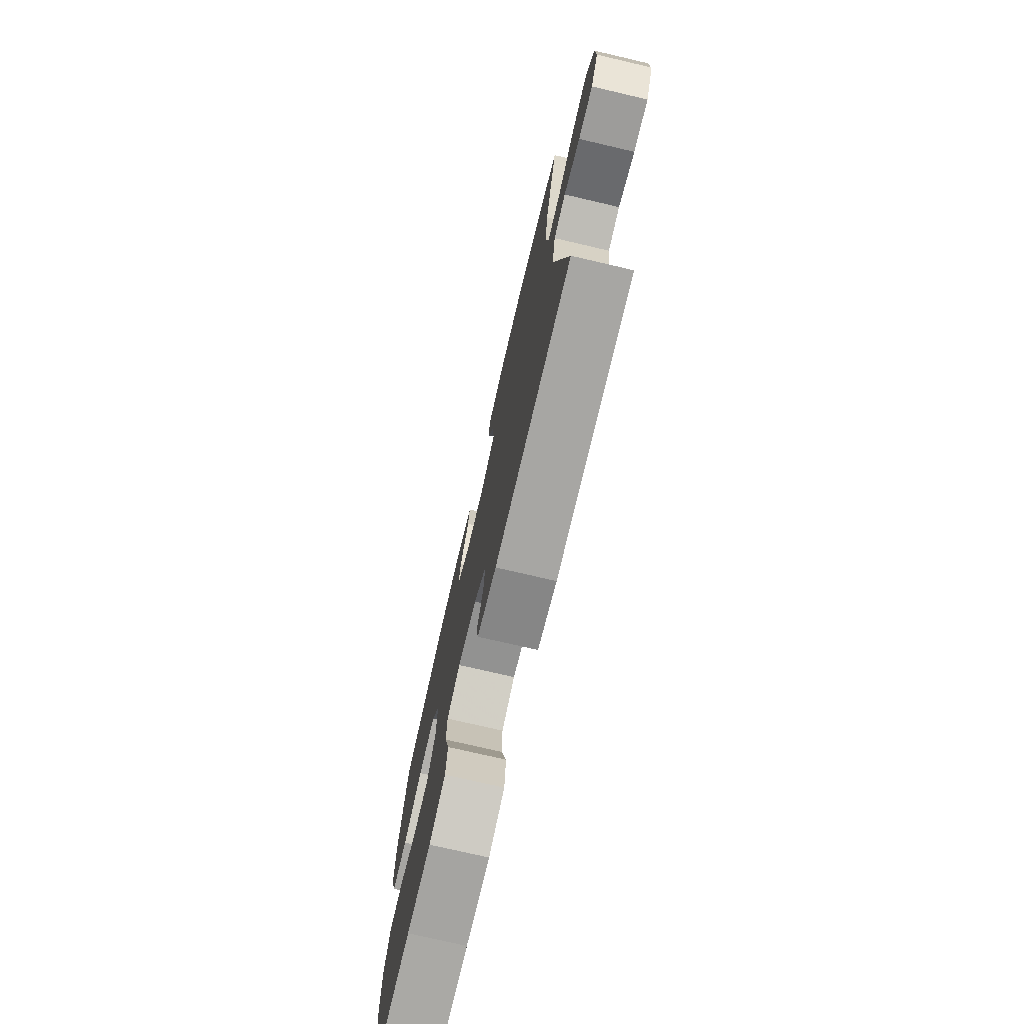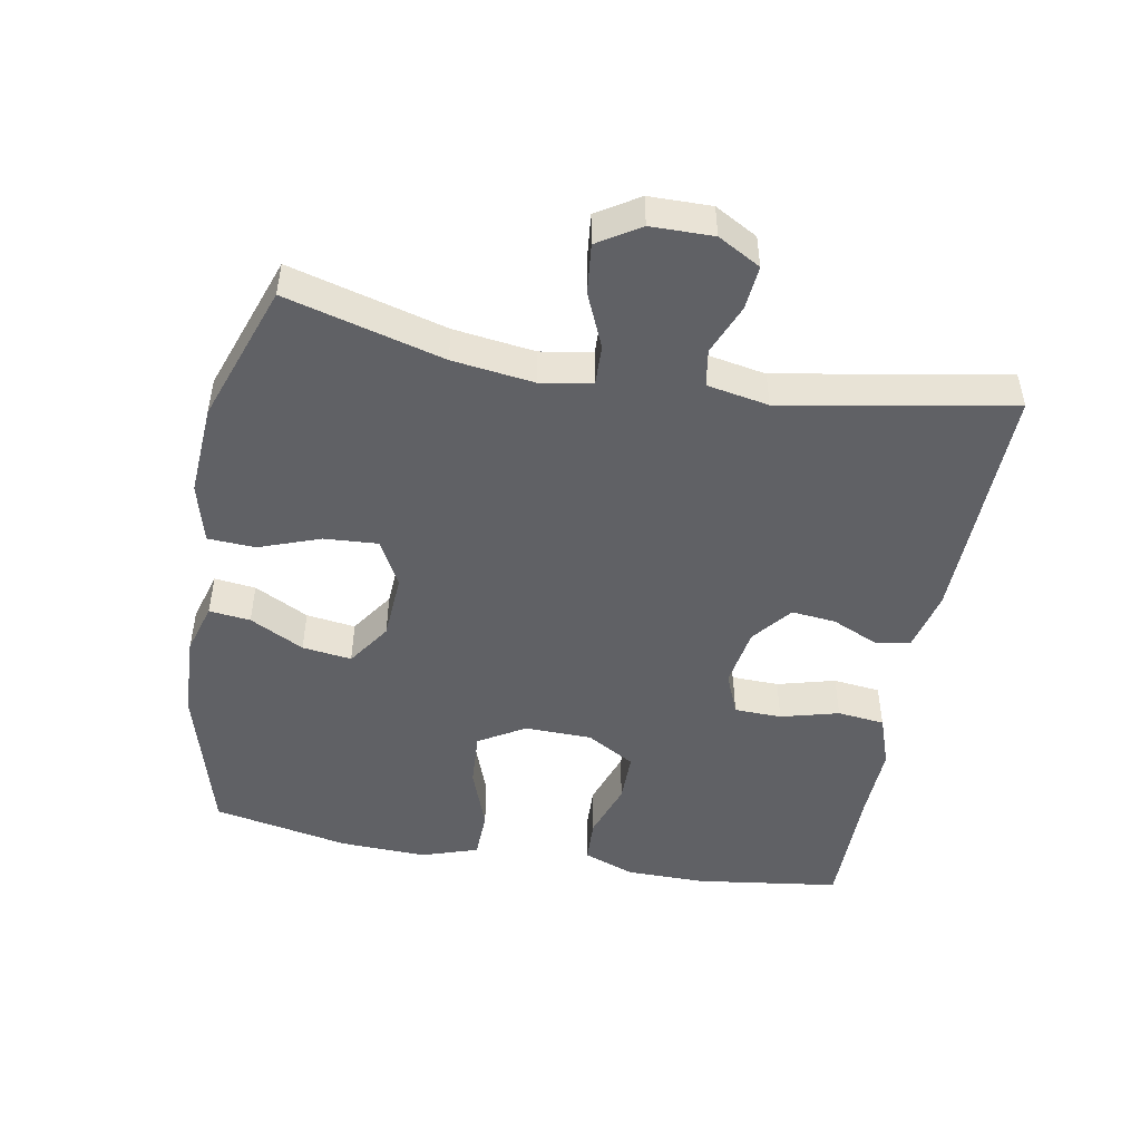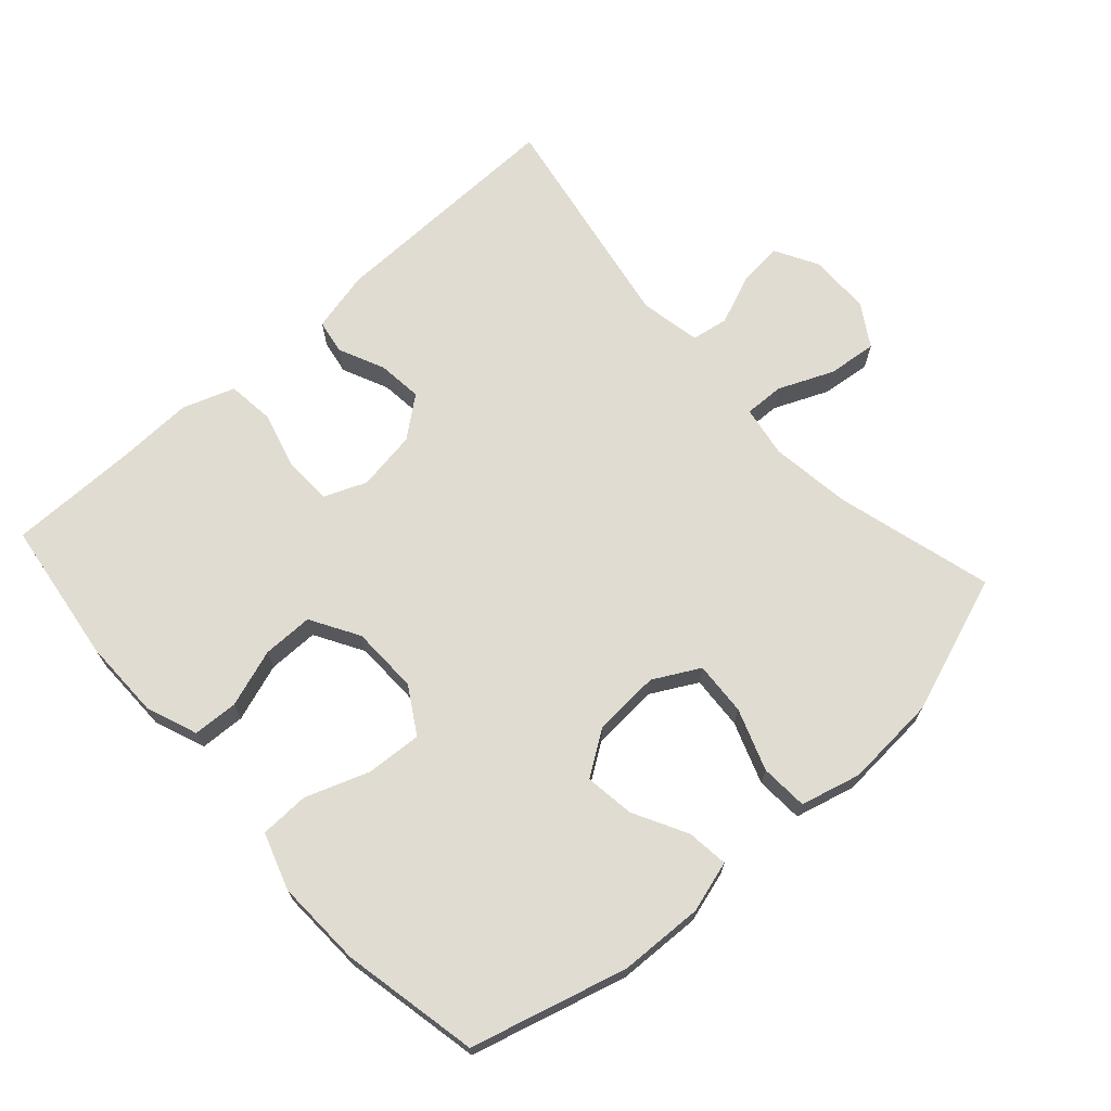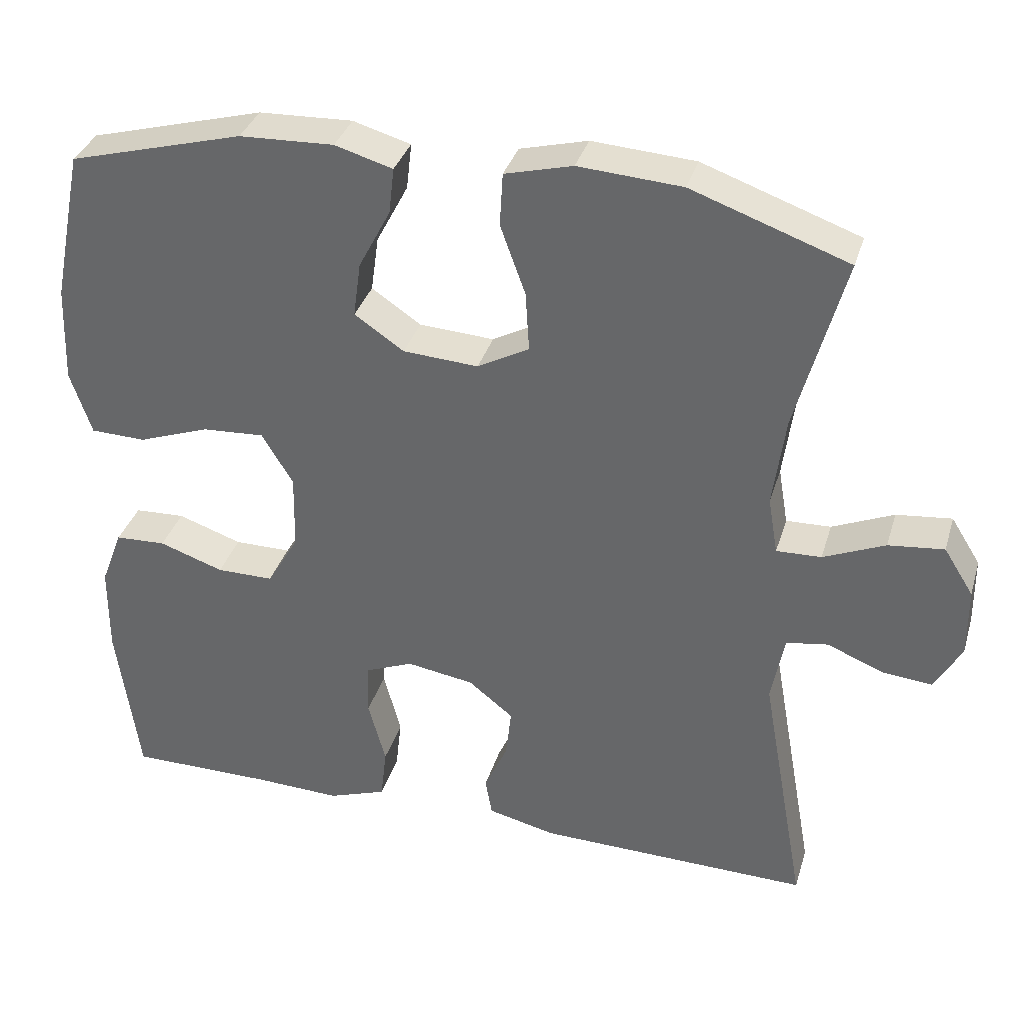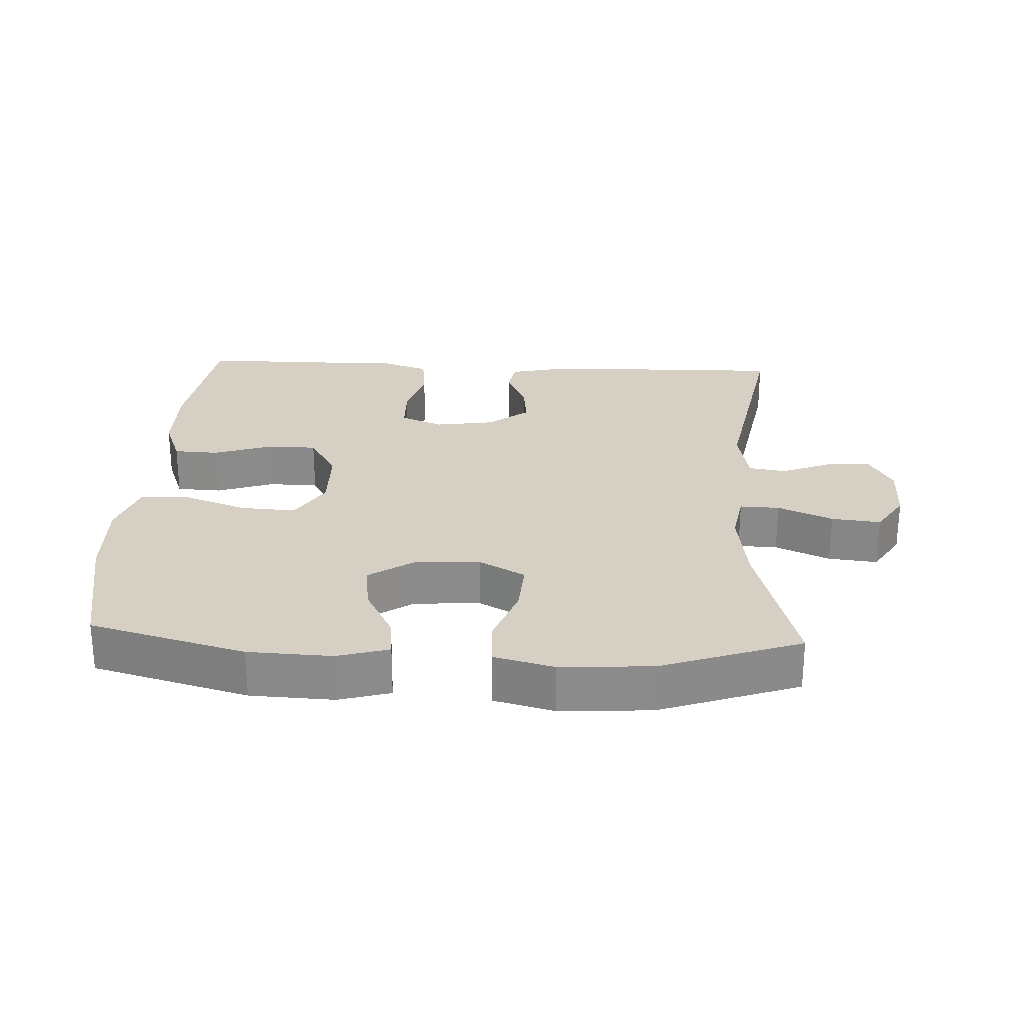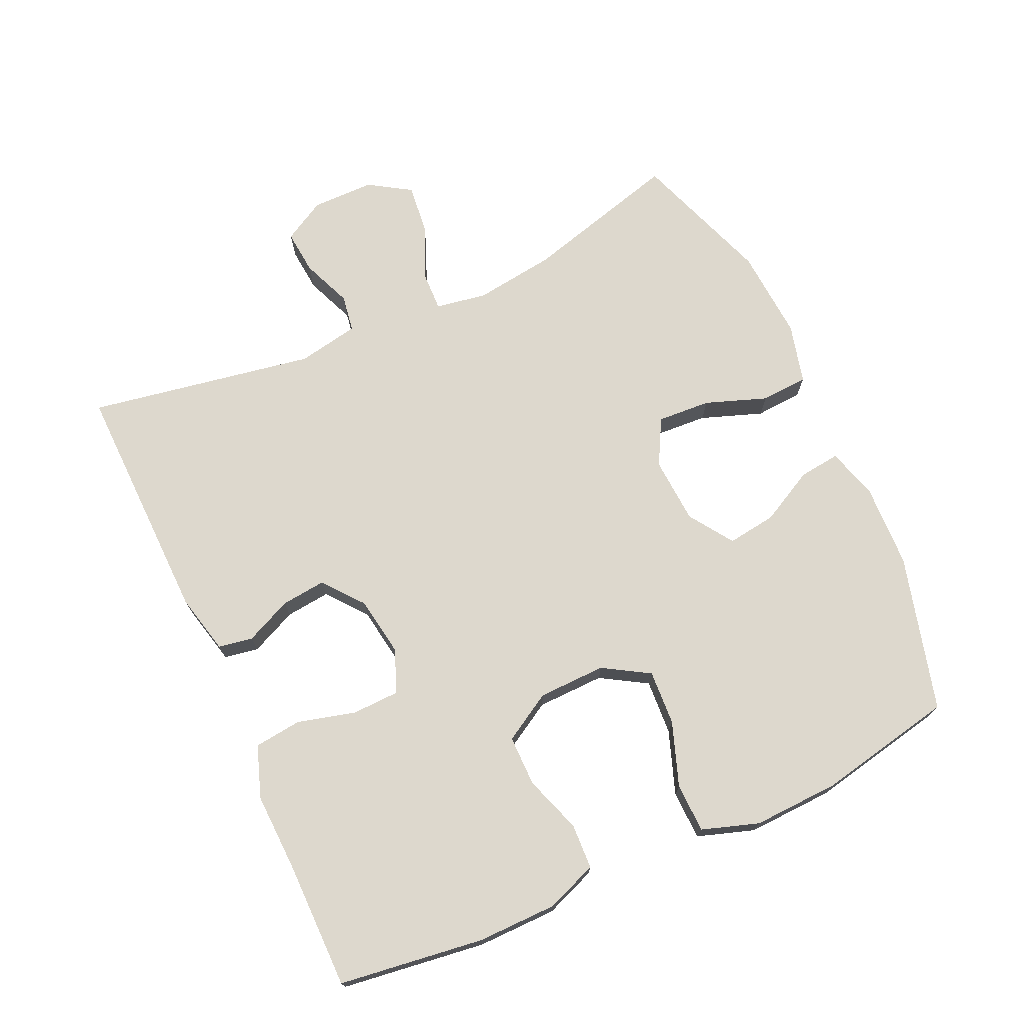
<metadata>
{"format":"obj","ext":"obj","renderer":"f3d","projection":"perspective","resolution":1024,"background":"white","views":[{"elev":-75.3,"azim":76.9,"up":"+Z"},{"elev":-48.2,"azim":79.7,"up":"+Y"},{"elev":69.1,"azim":-42.0,"up":"+Y"},{"elev":35.0,"azim":16.1,"up":"+Z"},{"elev":26.2,"azim":2.9,"up":"+Y"},{"elev":72.3,"azim":-114.6,"up":"+Y"}]}
</metadata>
<code>
v 0.5 0.07 -0.5
v 0.14 0.07 -0.493
v 0.05 0.07 -0.472
v 0.041 0.07 -0.421
v 0.072 0.07 -0.352
v 0.079 0.07 -0.286
v 0.02 0.07 -0.239
v -0.069 0.07 -0.225
v -0.132 0.07 -0.251
v -0.134 0.07 -0.321
v -0.111 0.07 -0.407
v -0.119 0.07 -0.477
v -0.196 0.07 -0.504
v -0.311 0.07 -0.5
v -0.5 0.07 -0.5
v -0.529 0.07 -0.286
v -0.528 0.07 -0.168
v -0.499 0.07 -0.092
v -0.432 0.07 -0.089
v -0.347 0.07 -0.118
v -0.272 0.07 -0.118
v -0.23 0.07 -0.046
v -0.228 0.07 0.054
v -0.269 0.07 0.122
v -0.351 0.07 0.117
v -0.445 0.07 0.083
v -0.518 0.07 0.085
v -0.546 0.07 0.169
v -0.541 0.07 0.298
v -0.5 0.07 0.5
v -0.27 0.07 0.563
v -0.146 0.07 0.568
v -0.07 0.07 0.546
v -0.077 0.07 0.485
v -0.119 0.07 0.405
v -0.129 0.07 0.332
v -0.064 0.07 0.288
v 0.035 0.07 0.282
v 0.103 0.07 0.319
v 0.098 0.07 0.398
v 0.065 0.07 0.489
v 0.069 0.07 0.559
v 0.158 0.07 0.582
v 0.294 0.07 0.573
v 0.5 0.07 0.5
v 0.437 0.07 0.268
v 0.421 0.07 0.148
v 0.434 0.07 0.072
v 0.493 0.07 0.074
v 0.574 0.07 0.109
v 0.647 0.07 0.117
v 0.686 0.07 0.055
v 0.687 0.07 -0.037
v 0.652 0.07 -0.1
v 0.586 0.07 -0.094
v 0.512 0.07 -0.064
v 0.457 0.07 -0.073
v 0.44 0.07 -0.164
v 0.5 0 -0.5
v 0.14 0 -0.493
v 0.05 0 -0.472
v 0.041 0 -0.421
v 0.072 0 -0.352
v 0.079 0 -0.286
v 0.02 0 -0.239
v -0.069 0 -0.225
v -0.132 0 -0.251
v -0.134 0 -0.321
v -0.111 0 -0.407
v -0.119 0 -0.477
v -0.196 0 -0.504
v -0.311 0 -0.5
v -0.5 0 -0.5
v -0.529 0 -0.286
v -0.528 0 -0.168
v -0.499 0 -0.092
v -0.432 0 -0.089
v -0.347 0 -0.118
v -0.272 0 -0.118
v -0.23 0 -0.046
v -0.228 0 0.054
v -0.269 0 0.122
v -0.351 0 0.117
v -0.445 0 0.083
v -0.518 0 0.085
v -0.546 0 0.169
v -0.541 0 0.298
v -0.5 0 0.5
v -0.27 0 0.563
v -0.146 0 0.568
v -0.07 0 0.546
v -0.077 0 0.485
v -0.119 0 0.405
v -0.129 0 0.332
v -0.064 0 0.288
v 0.035 0 0.282
v 0.103 0 0.319
v 0.098 0 0.398
v 0.065 0 0.489
v 0.069 0 0.559
v 0.158 0 0.582
v 0.294 0 0.573
v 0.5 0 0.5
v 0.437 0 0.268
v 0.421 0 0.148
v 0.434 0 0.072
v 0.493 0 0.074
v 0.574 0 0.109
v 0.647 0 0.117
v 0.686 0 0.055
v 0.687 0 -0.037
v 0.652 0 -0.1
v 0.586 0 -0.094
v 0.512 0 -0.064
v 0.457 0 -0.073
v 0.44 0 -0.164
f 54 55 56
f 53 54 56
f 52 53 56
f 51 52 56
f 50 51 56
f 49 50 56
f 48 49 56 57
f 47 48 57 58
f 44 45 46
f 43 44 46
f 42 43 46
f 41 42 46
f 40 41 46
f 39 40 46 47
f 38 39 47 58
f 33 34 35
f 32 33 35
f 31 32 35
f 30 31 35
f 29 30 35
f 28 29 35
f 27 28 35
f 26 27 35
f 25 26 35
f 24 25 35 36
f 23 24 36 37
f 18 19 20
f 17 18 20
f 16 17 20
f 15 16 20
f 14 15 20
f 14 20 21
f 13 14 21
f 12 13 21
f 11 12 21
f 10 11 21
f 9 10 21 22
f 3 4 5
f 2 3 5
f 1 2 5
f 58 1 5
f 58 5 6
f 38 58 6 7
f 23 37 38
f 22 23 38
f 9 22 38
f 8 9 38
f 7 8 38
f 114 113 112
f 114 112 111
f 114 111 110
f 114 110 109
f 114 109 108
f 114 108 107
f 115 114 107 106
f 116 115 106 105
f 104 103 102
f 104 102 101
f 104 101 100
f 104 100 99
f 104 99 98
f 105 104 98 97
f 116 105 97 96
f 93 92 91
f 93 91 90
f 93 90 89
f 93 89 88
f 93 88 87
f 93 87 86
f 93 86 85
f 93 85 84
f 93 84 83
f 94 93 83 82
f 95 94 82 81
f 78 77 76
f 78 76 75
f 78 75 74
f 78 74 73
f 78 73 72
f 79 78 72
f 79 72 71
f 79 71 70
f 79 70 69
f 79 69 68
f 80 79 68 67
f 63 62 61
f 63 61 60
f 63 60 59
f 63 59 116
f 64 63 116
f 65 64 116 96
f 96 95 81
f 96 81 80
f 96 80 67
f 96 67 66
f 96 66 65
f 1 59 60 2
f 2 60 61 3
f 3 61 62 4
f 4 62 63 5
f 5 63 64 6
f 6 64 65 7
f 7 65 66 8
f 8 66 67 9
f 9 67 68 10
f 10 68 69 11
f 11 69 70 12
f 12 70 71 13
f 13 71 72 14
f 14 72 73 15
f 15 73 74 16
f 16 74 75 17
f 17 75 76 18
f 18 76 77 19
f 19 77 78 20
f 20 78 79 21
f 21 79 80 22
f 22 80 81 23
f 23 81 82 24
f 24 82 83 25
f 25 83 84 26
f 26 84 85 27
f 27 85 86 28
f 28 86 87 29
f 29 87 88 30
f 30 88 89 31
f 31 89 90 32
f 32 90 91 33
f 33 91 92 34
f 34 92 93 35
f 35 93 94 36
f 36 94 95 37
f 37 95 96 38
f 38 96 97 39
f 39 97 98 40
f 40 98 99 41
f 41 99 100 42
f 42 100 101 43
f 43 101 102 44
f 44 102 103 45
f 45 103 104 46
f 46 104 105 47
f 47 105 106 48
f 48 106 107 49
f 49 107 108 50
f 50 108 109 51
f 51 109 110 52
f 52 110 111 53
f 53 111 112 54
f 54 112 113 55
f 55 113 114 56
f 56 114 115 57
f 57 115 116 58
f 58 116 59 1

</code>
